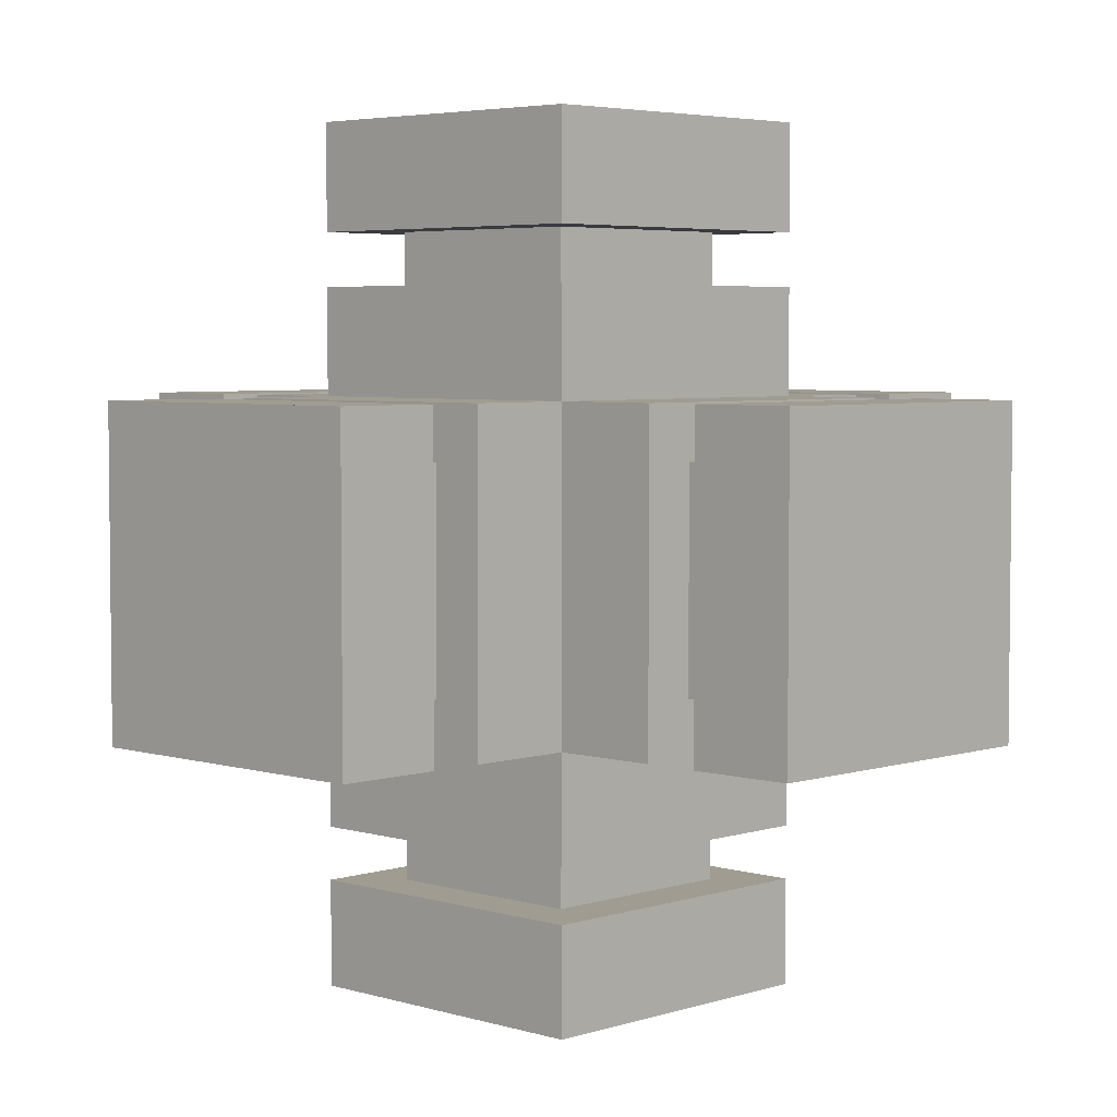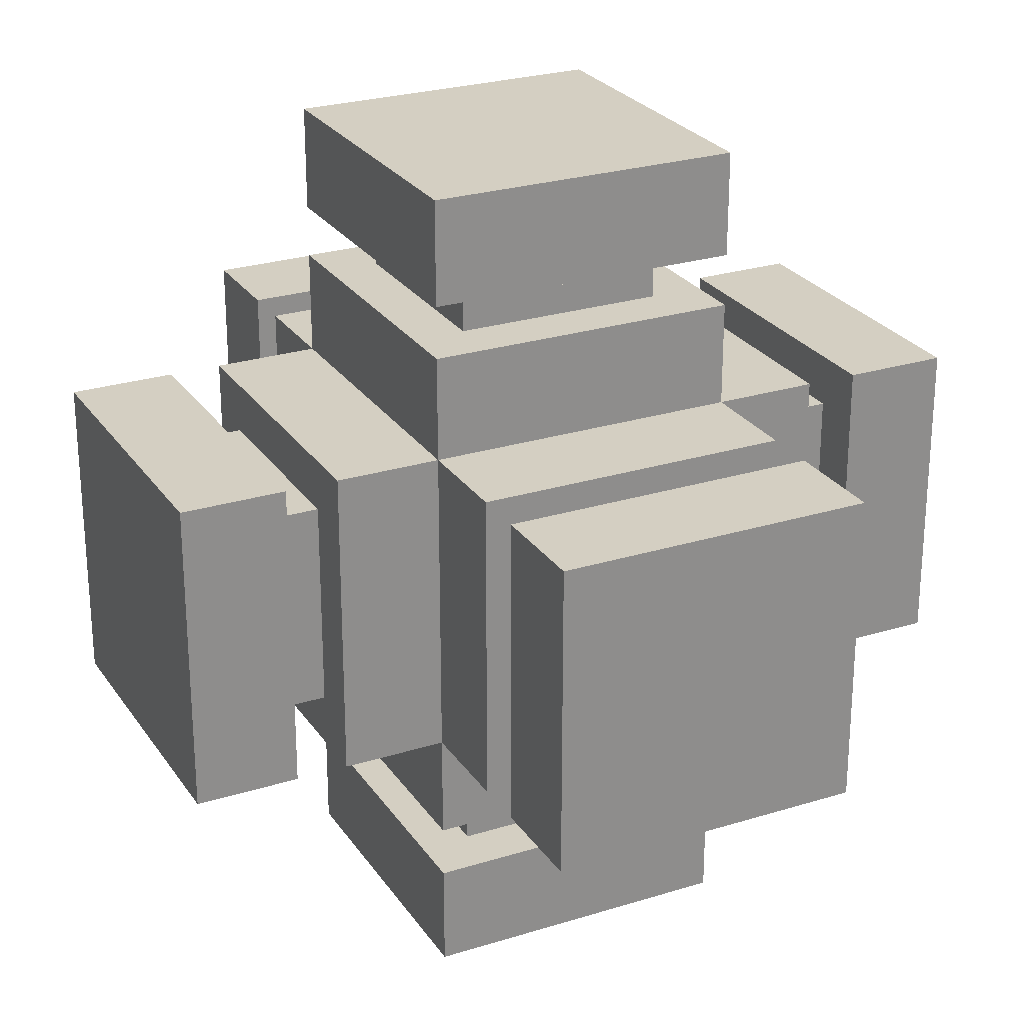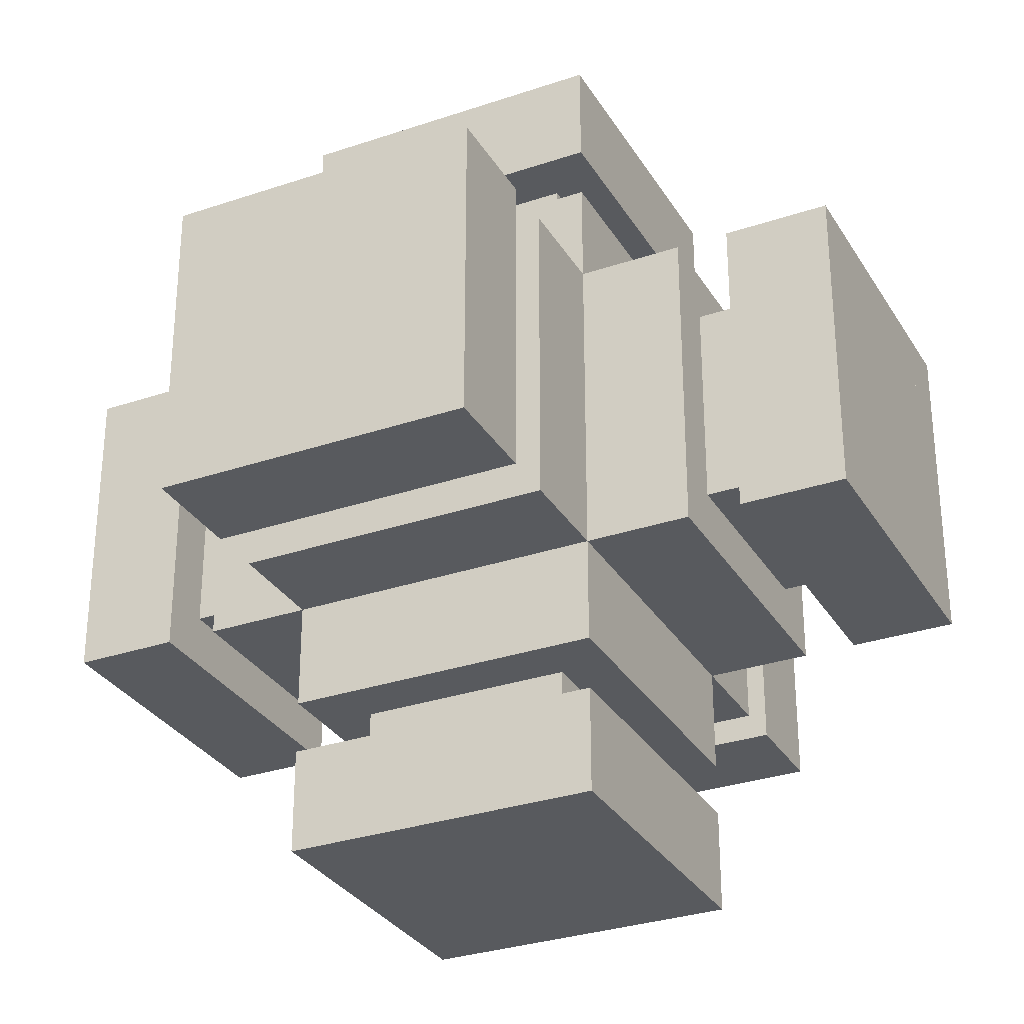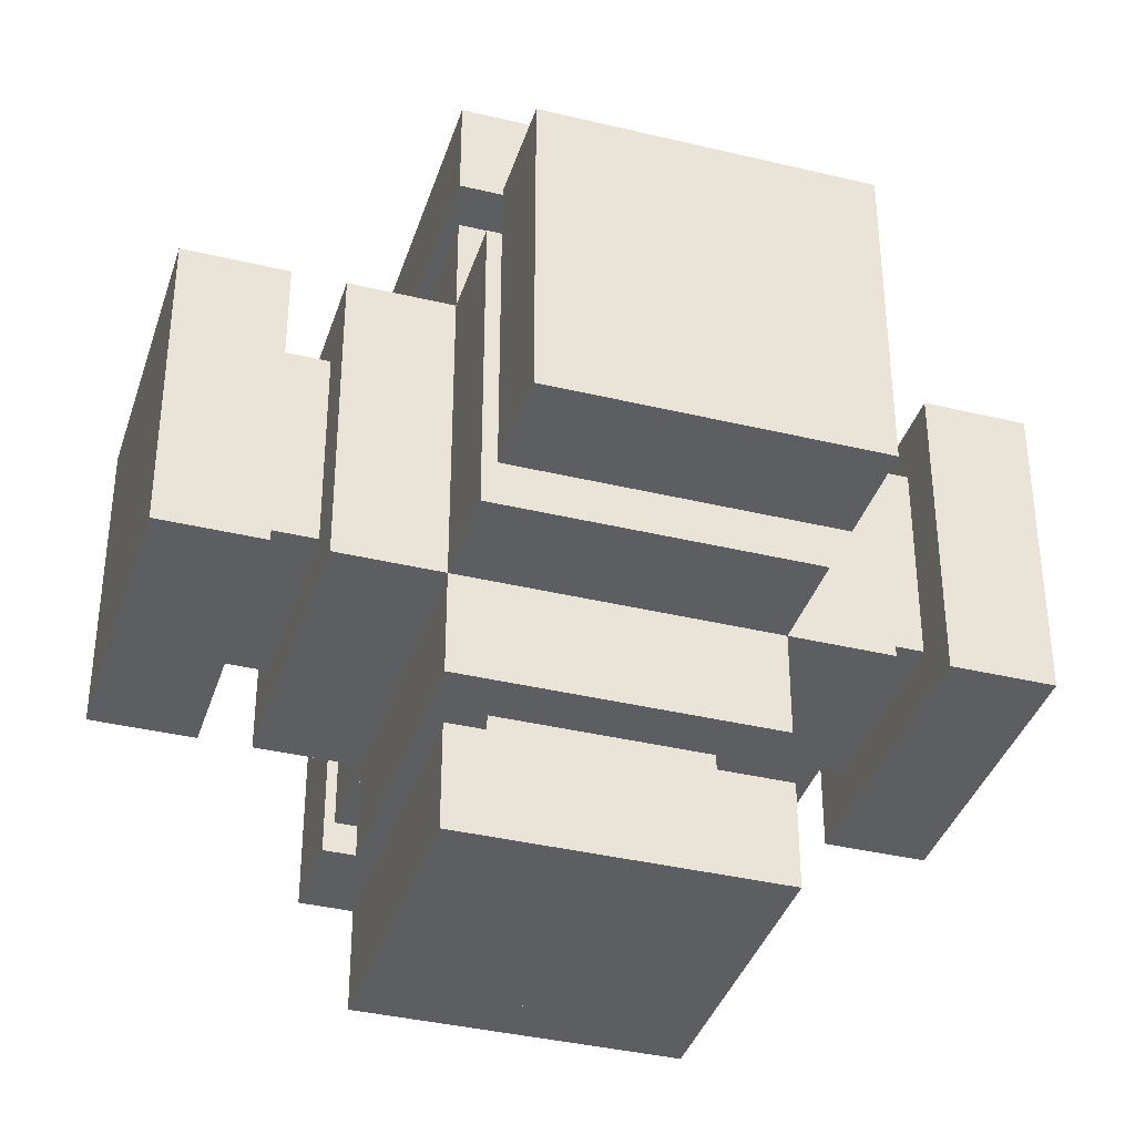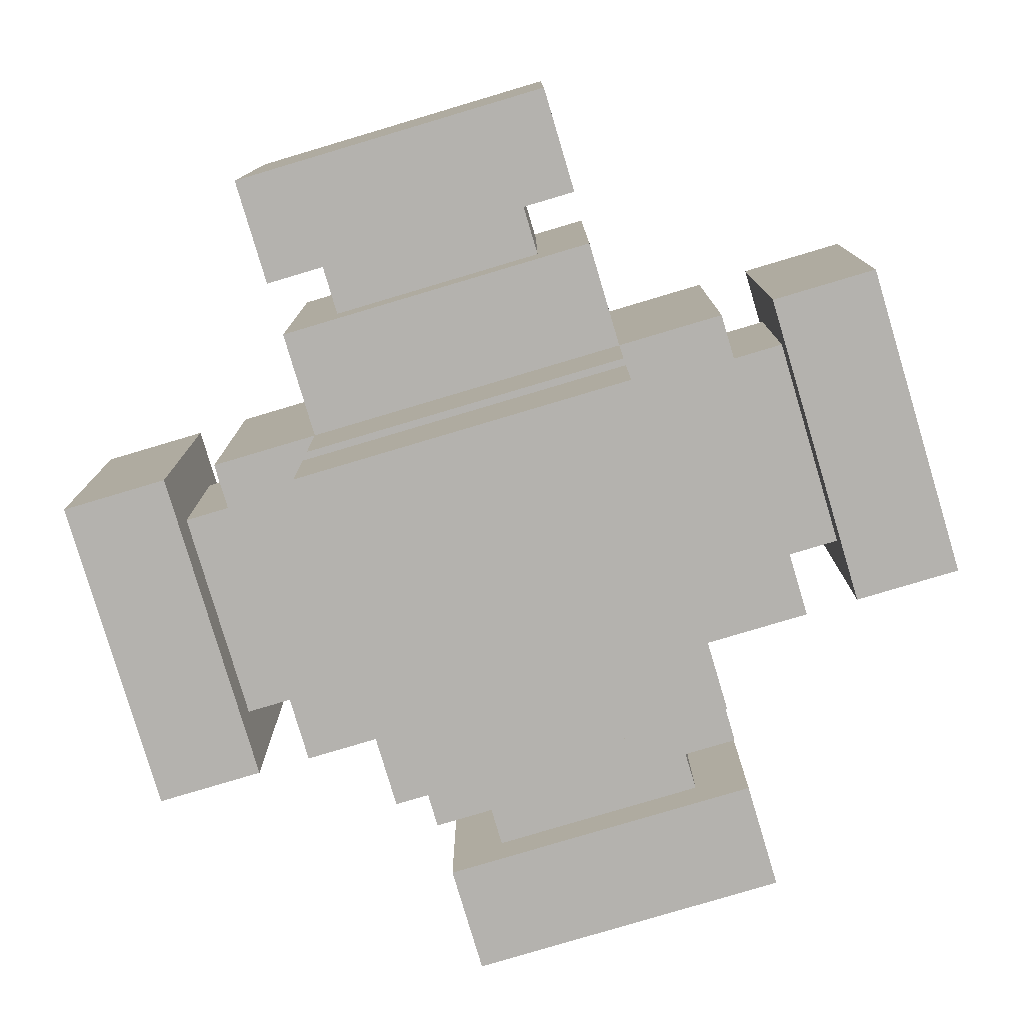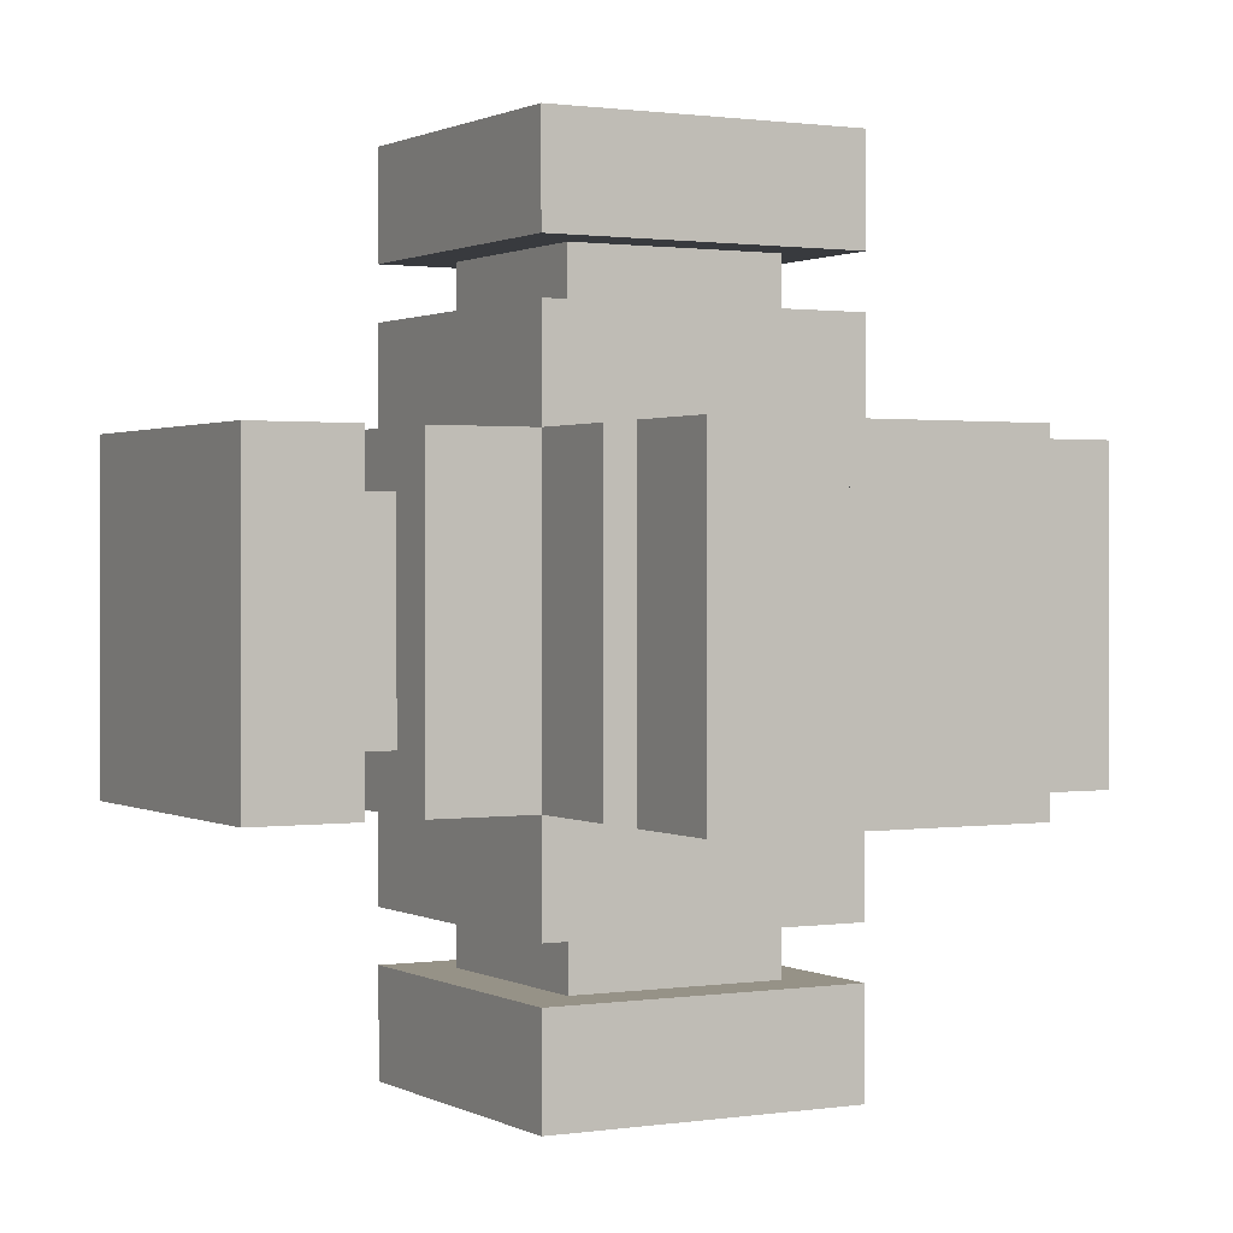
<metadata>
{"format":"obj","ext":"obj","renderer":"f3d","projection":"perspective","resolution":1024,"background":"white","views":[{"elev":4.4,"azim":-135.8,"up":"+Y"},{"elev":25.8,"azim":-26.4,"up":"+Y"},{"elev":-30.7,"azim":-154.0,"up":"+Z"},{"elev":-37.6,"azim":-107.1,"up":"+Z"},{"elev":-79.7,"azim":-73.4,"up":"+Z"},{"elev":1.0,"azim":60.9,"up":"+Y"}]}
</metadata>
<code>
g southInsulation
v -0.1875 0.6875 -0.1875
v -0.1875 0.3125 -0.1875
v 0.1875 0.3125 -0.1875
v 0.1875 0.6875 -0.1875
v -0.1875 0.6875 -0.5
v -0.1875 0.3125 -0.5
v 0.1875 0.3125 -0.5
v 0.1875 0.6875 -0.5
v -0.1875 0.3125 -0.375
v -0.1875 0.6875 -0.375
v 0.1875 0.3125 -0.375
v 0.1875 0.6875 -0.375
v -0.1875 0.6875 -0.3125
v 0.1875 0.6875 -0.3125
v 0.1875 0.3125 -0.3125
v -0.1875 0.3125 -0.3125
v 0.125 0.3125 -0.5
v -0.125 0.6875 -0.5
v -0.125 0.3125 -0.5
v 0.125 0.6875 -0.5
v -0.125 0.375 -0.5
v -0.125 0.625 -0.5
v 0.125 0.625 -0.5
v 0.125 0.375 -0.5
f 13 16 2 1
f 16 15 3 2
f 15 14 4 3
f 14 13 1 4
f 1 2 3 4
f 6 5 18 22 21 19
f 17 19 21 24
f 22 18 20 23
f 8 7 17 24 23 20
f 5 10 12 8 20 18
f 7 11 9 6 19 17
f 9 11 12 10
f 6 9 10 5
f 11 7 8 12
f 14 15 16 13
g eastInsulation
v 0.1875 0.6875 0.1875
v 0.1875 0.6875 -0.1875
v 0.1875 0.3125 -0.1875
v 0.1875 0.3125 0.1875
v 0.5 0.6875 0.1875
v 0.5 0.6875 -0.1875
v 0.5 0.3125 -0.1875
v 0.5 0.3125 0.1875
v 0.375 0.6875 -0.1875
v 0.375 0.6875 0.1875
v 0.375 0.3125 -0.1875
v 0.375 0.3125 0.1875
v 0.3125 0.6875 0.1875
v 0.3125 0.3125 0.1875
v 0.3125 0.3125 -0.1875
v 0.3125 0.6875 -0.1875
v 0.5 0.375 -0.1875
v 0.5 0.625 0.1875
v 0.5 0.625 -0.1875
v 0.5 0.375 0.1875
v 0.5 0.625 -0.125
v 0.5 0.625 0.125
v 0.5 0.375 0.125
v 0.5 0.375 -0.125
f 37 40 26 25
f 40 39 27 26
f 39 38 28 27
f 38 37 25 28
f 25 26 27 28
f 30 29 42 46 45 43
f 41 43 45 48
f 46 42 44 47
f 32 31 41 48 47 44
f 29 34 36 32 44 42
f 31 35 33 30 43 41
f 33 35 36 34
f 30 33 34 29
f 35 31 32 36
f 38 39 40 37
g westInsulation
v -0.1875 0.3125 0.1875
v -0.1875 0.3125 -0.1875
v -0.1875 0.6875 -0.1875
v -0.1875 0.6875 0.1875
v -0.5 0.3125 0.1875
v -0.5 0.3125 -0.1875
v -0.5 0.6875 -0.1875
v -0.5 0.6875 0.1875
v -0.375 0.3125 -0.1875
v -0.375 0.3125 0.1875
v -0.375 0.6875 -0.1875
v -0.375 0.6875 0.1875
v -0.3125 0.3125 0.1875
v -0.3125 0.6875 0.1875
v -0.3125 0.6875 -0.1875
v -0.3125 0.3125 -0.1875
v -0.5 0.625 -0.1875
v -0.5 0.375 0.1875
v -0.5 0.375 -0.1875
v -0.5 0.625 0.1875
v -0.5 0.375 -0.125
v -0.5 0.375 0.125
v -0.5 0.625 0.125
v -0.5 0.625 -0.125
f 61 64 50 49
f 64 63 51 50
f 63 62 52 51
f 62 61 49 52
f 49 50 51 52
f 54 53 66 70 69 67
f 65 67 69 72
f 70 66 68 71
f 56 55 65 72 71 68
f 53 58 60 56 68 66
f 55 59 57 54 67 65
f 57 59 60 58
f 54 57 58 53
f 59 55 56 60
f 62 63 64 61
g downInsulation
v -0.1875 0.3125 -0.1875
v -0.1875 0.3125 0.1875
v 0.1875 0.3125 0.1875
v 0.1875 0.3125 -0.1875
v -0.1875 0 -0.1875
v -0.1875 0 0.1875
v 0.1875 0 0.1875
v 0.1875 0 -0.1875
v -0.1875 0.125 0.1875
v -0.1875 0.125 -0.1875
v 0.1875 0.125 0.1875
v 0.1875 0.125 -0.1875
v -0.1875 0.1875 -0.1875
v 0.1875 0.1875 -0.1875
v 0.1875 0.1875 0.1875
v -0.1875 0.1875 0.1875
v 0.125 0 0.1875
v -0.125 0 -0.1875
v -0.125 0 0.1875
v 0.125 0 -0.1875
v -0.125 0 0.125
v -0.125 0 -0.125
v 0.125 0 -0.125
v 0.125 0 0.125
f 85 88 74 73
f 88 87 75 74
f 87 86 76 75
f 86 85 73 76
f 73 74 75 76
f 78 77 90 94 93 91
f 89 91 93 96
f 94 90 92 95
f 80 79 89 96 95 92
f 77 82 84 80 92 90
f 79 83 81 78 91 89
f 81 83 84 82
f 78 81 82 77
f 83 79 80 84
f 86 87 88 85
g northInsulation
v -0.1875 0.3125 0.1875
v -0.1875 0.6875 0.1875
v 0.1875 0.6875 0.1875
v 0.1875 0.3125 0.1875
v -0.1875 0.3125 0.5
v -0.1875 0.6875 0.5
v 0.1875 0.6875 0.5
v 0.1875 0.3125 0.5
v -0.1875 0.6875 0.375
v -0.1875 0.3125 0.375
v 0.1875 0.6875 0.375
v 0.1875 0.3125 0.375
v -0.1875 0.3125 0.3125
v 0.1875 0.3125 0.3125
v 0.1875 0.6875 0.3125
v -0.1875 0.6875 0.3125
v 0.125 0.6875 0.5
v -0.125 0.3125 0.5
v -0.125 0.6875 0.5
v 0.125 0.3125 0.5
v -0.125 0.625 0.5
v -0.125 0.375 0.5
v 0.125 0.375 0.5
v 0.125 0.625 0.5
f 109 112 98 97
f 112 111 99 98
f 111 110 100 99
f 110 109 97 100
f 97 98 99 100
f 102 101 114 118 117 115
f 113 115 117 120
f 118 114 116 119
f 104 103 113 120 119 116
f 101 106 108 104 116 114
f 103 107 105 102 115 113
f 105 107 108 106
f 102 105 106 101
f 107 103 104 108
f 110 111 112 109
g upInsulation
v -0.1875 0.6875 0.1875
v -0.1875 0.6875 -0.1875
v 0.1875 0.6875 -0.1875
v 0.1875 0.6875 0.1875
v -0.1875 1 0.1875
v -0.1875 1 -0.1875
v 0.1875 1 -0.1875
v 0.1875 1 0.1875
v -0.1875 0.875 -0.1875
v -0.1875 0.875 0.1875
v 0.1875 0.875 -0.1875
v 0.1875 0.875 0.1875
v -0.1875 0.8125 0.1875
v 0.1875 0.8125 0.1875
v 0.1875 0.8125 -0.1875
v -0.1875 0.8125 -0.1875
v 0.125 1 -0.1875
v -0.125 1 0.1875
v -0.125 1 -0.1875
v 0.125 1 0.1875
v -0.125 1 -0.125
v -0.125 1 0.125
v 0.125 1 0.125
v 0.125 1 -0.125
f 133 136 122 121
f 136 135 123 122
f 135 134 124 123
f 134 133 121 124
f 121 122 123 124
f 126 125 138 142 141 139
f 137 139 141 144
f 142 138 140 143
f 128 127 137 144 143 140
f 125 130 132 128 140 138
f 127 131 129 126 139 137
f 129 131 132 130
f 126 129 130 125
f 131 127 128 132
f 134 135 136 133
g centerInsulation
v -0.1875 0.3125 0.1875
v -0.1875 0.3125 -0.1875
v 0.1875 0.3125 -0.1875
v 0.1875 0.3125 0.1875
v -0.1875 0.6875 0.1875
v -0.1875 0.6875 -0.1875
v 0.1875 0.6875 -0.1875
v 0.1875 0.6875 0.1875
f 149 150 146 145
f 150 151 147 146
f 151 152 148 147
f 152 149 145 148
f 145 146 147 148
f 152 151 150 149
g down
v -0.125 0 0.125
v 0.125 0 0.125
v 0.125 0.375 0.125
v -0.125 0.375 0.125
v -0.125 0 -0.125
v 0.125 0 -0.125
v 0.125 0.375 -0.125
v -0.125 0.375 -0.125
f 157 158 154 153
f 158 159 155 154
f 159 160 156 155
f 160 157 153 156
f 153 154 155 156
f 160 159 158 157
g up
v -0.125 1 -0.125
v 0.125 1 -0.125
v 0.125 0.625 -0.125
v -0.125 0.625 -0.125
v -0.125 1 0.125
v 0.125 1 0.125
v 0.125 0.625 0.125
v -0.125 0.625 0.125
f 165 166 162 161
f 166 167 163 162
f 167 168 164 163
f 168 165 161 164
f 161 162 163 164
f 168 167 166 165
g west
v -0.5 0.375 0.125
v -0.5 0.375 -0.125
v -0.125 0.375 -0.125
v -0.125 0.375 0.125
v -0.5 0.625 0.125
v -0.5 0.625 -0.125
v -0.125 0.625 -0.125
v -0.125 0.625 0.125
f 173 174 170 169
f 174 175 171 170
f 175 176 172 171
f 176 173 169 172
f 169 170 171 172
f 176 175 174 173
g east
v 0.5 0.375 -0.125
v 0.5 0.375 0.125
v 0.125 0.375 0.125
v 0.125 0.375 -0.125
v 0.5 0.625 -0.125
v 0.5 0.625 0.125
v 0.125 0.625 0.125
v 0.125 0.625 -0.125
f 181 182 178 177
f 182 183 179 178
f 183 184 180 179
f 184 181 177 180
f 177 178 179 180
f 184 183 182 181
g north
v 0.125 0.375 0.5
v -0.125 0.375 0.5
v -0.125 0.375 0.125
v 0.125 0.375 0.125
v 0.125 0.625 0.5
v -0.125 0.625 0.5
v -0.125 0.625 0.125
v 0.125 0.625 0.125
f 189 190 186 185
f 190 191 187 186
f 191 192 188 187
f 192 189 185 188
f 185 186 187 188
f 192 191 190 189
g south
v -0.125 0.375 -0.5
v 0.125 0.375 -0.5
v 0.125 0.375 -0.125
v -0.125 0.375 -0.125
v -0.125 0.625 -0.5
v 0.125 0.625 -0.5
v 0.125 0.625 -0.125
v -0.125 0.625 -0.125
f 197 198 194 193
f 198 199 195 194
f 199 200 196 195
f 200 197 193 196
f 193 194 195 196
f 200 199 198 197
g center
v -0.125 0.375 0.125
v -0.125 0.375 -0.125
v 0.125 0.375 -0.125
v 0.125 0.375 0.125
v -0.125 0.625 0.125
v -0.125 0.625 -0.125
v 0.125 0.625 -0.125
v 0.125 0.625 0.125
f 205 206 202 201
f 206 207 203 202
f 207 208 204 203
f 208 205 201 204
f 201 202 203 204
f 208 207 206 205

</code>
